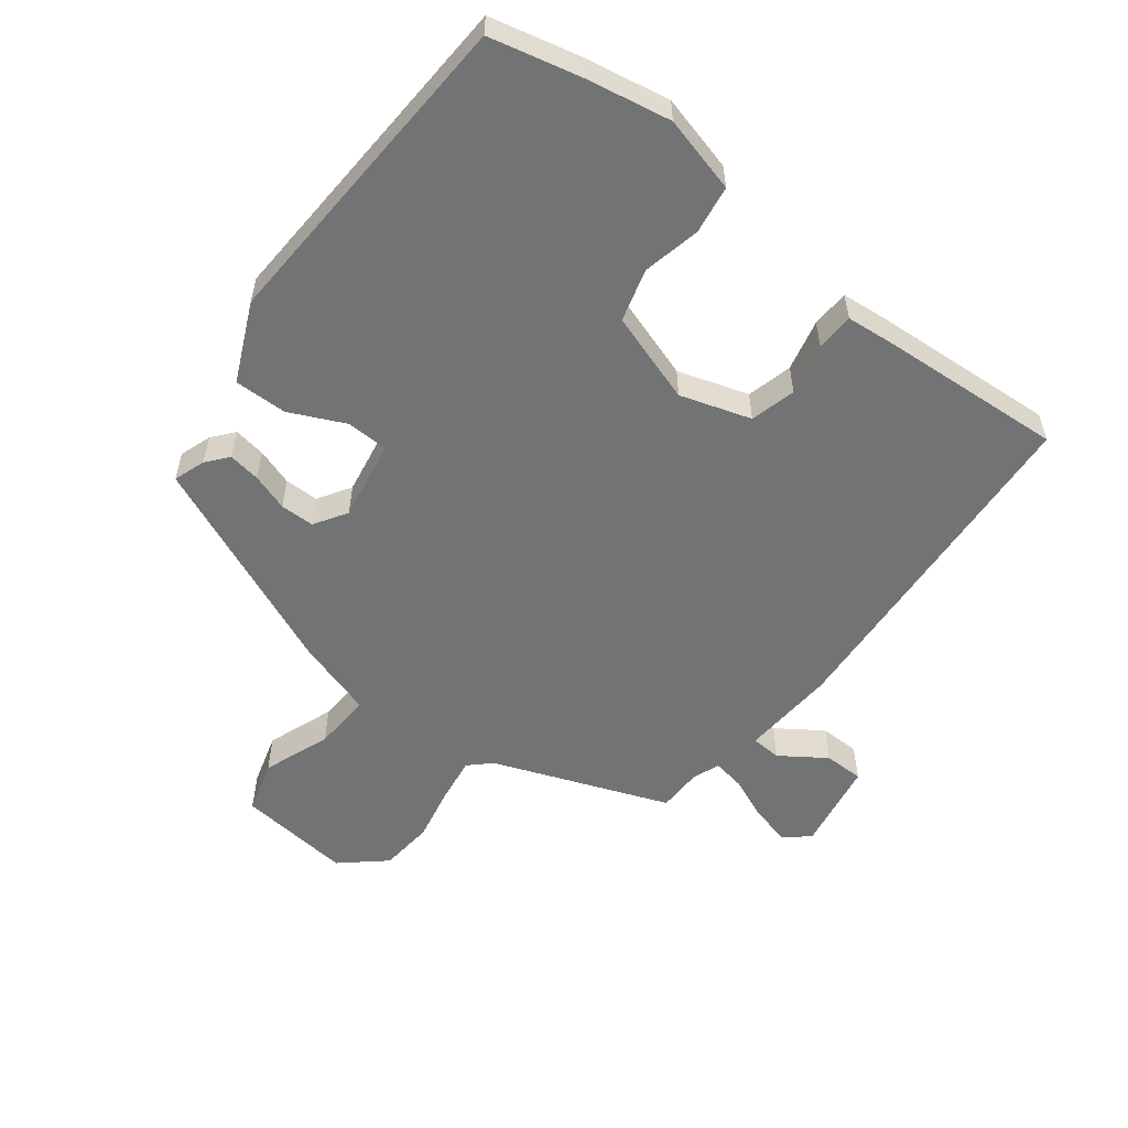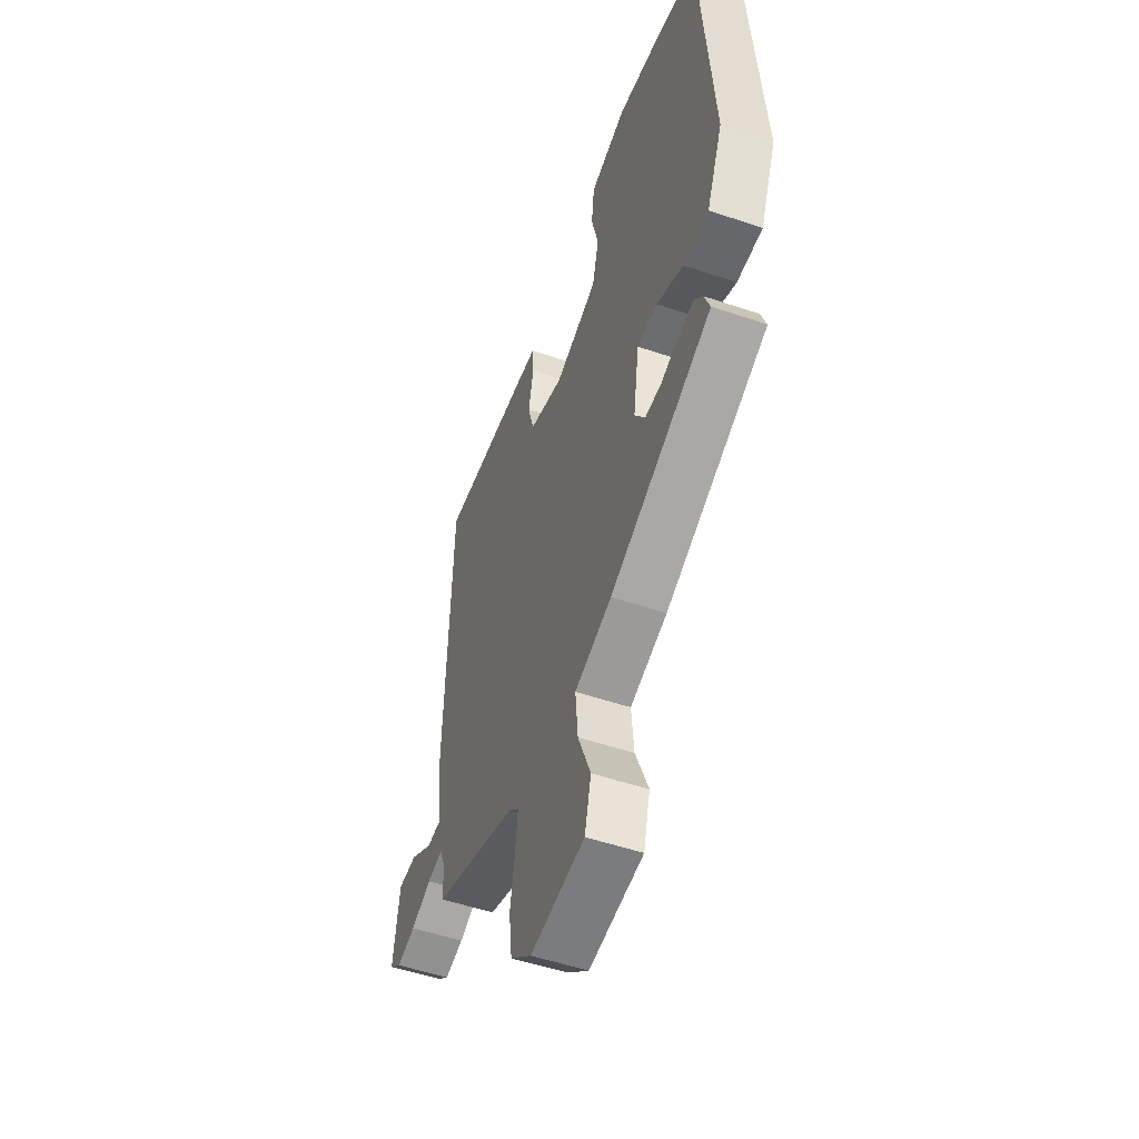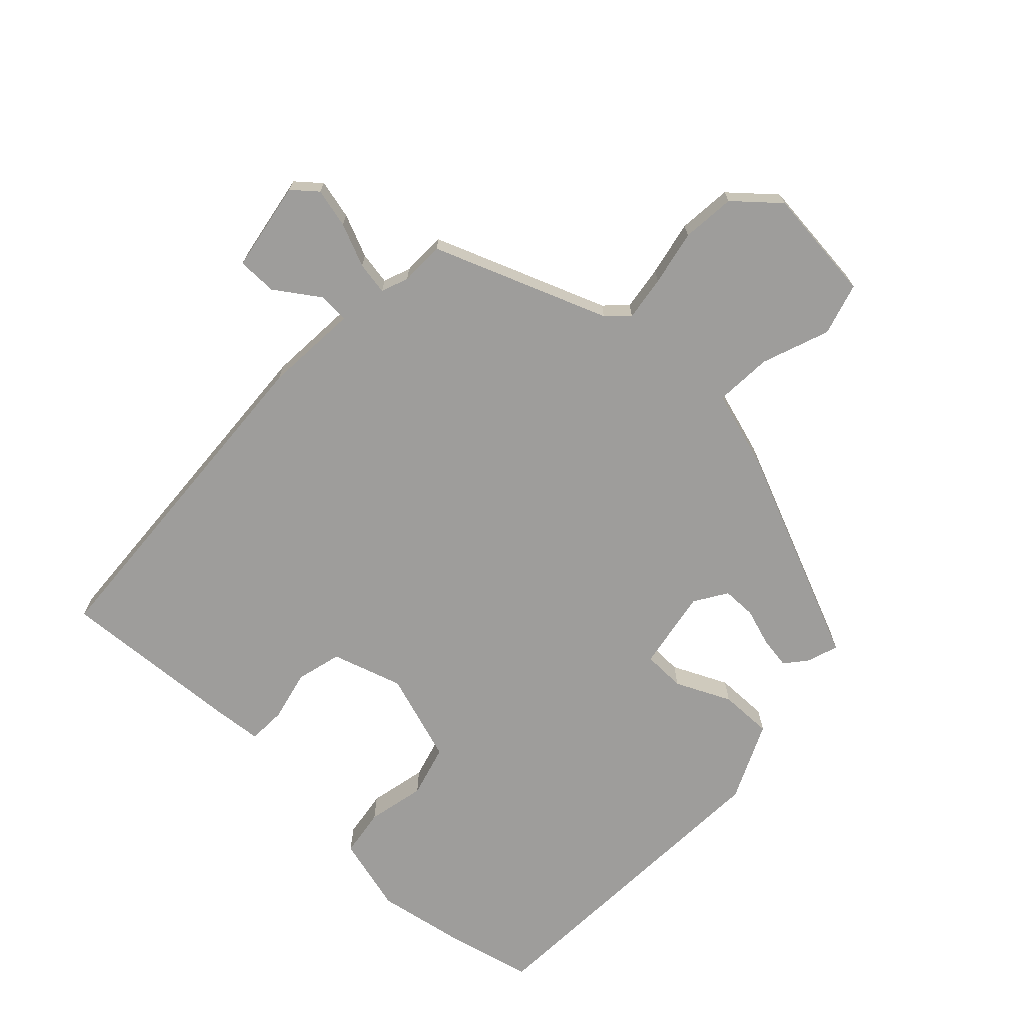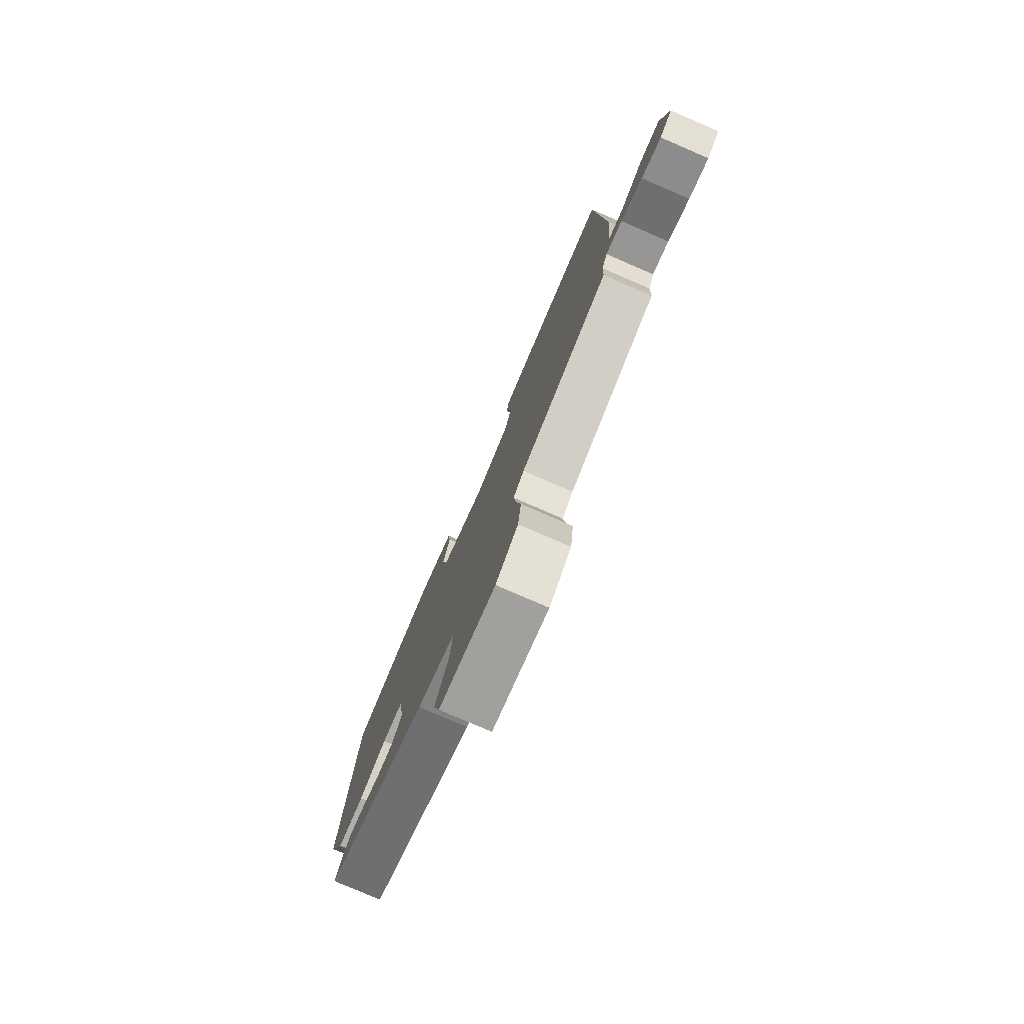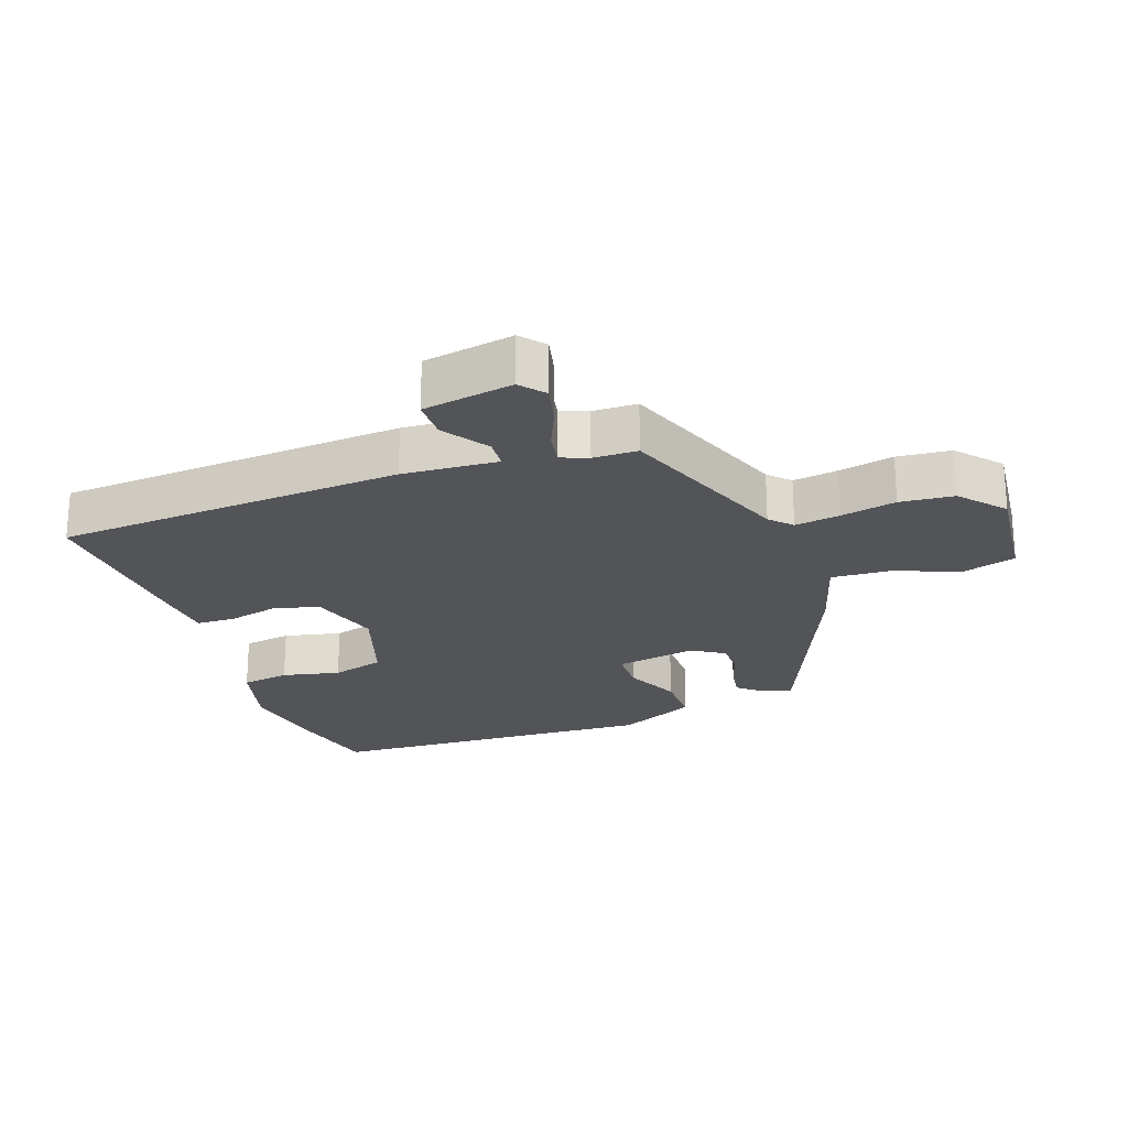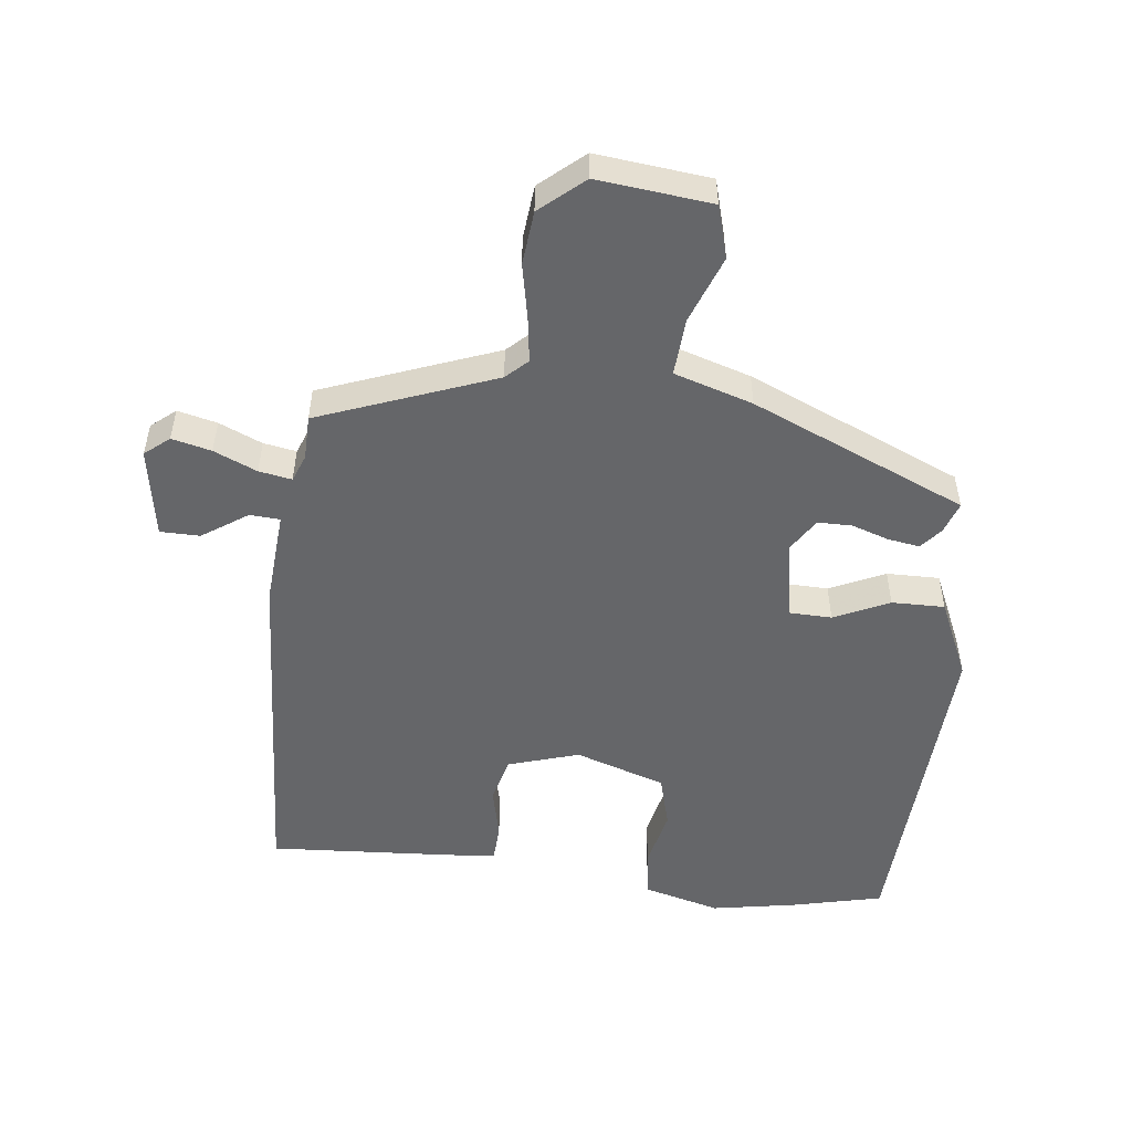
<metadata>
{"format":"obj","ext":"obj","renderer":"f3d","projection":"perspective","resolution":1024,"background":"white","views":[{"elev":-55.9,"azim":-36.0,"up":"+Y"},{"elev":-51.4,"azim":-110.3,"up":"+Z"},{"elev":-70.5,"azim":138.2,"up":"+Y"},{"elev":-79.0,"azim":66.7,"up":"+Z"},{"elev":-23.5,"azim":111.1,"up":"+Y"},{"elev":-51.8,"azim":174.7,"up":"+Y"}]}
</metadata>
<code>
v -0.508 0.07 0.498
v -0.368 0.07 0.527
v -0.238 0.07 0.547
v -0.122 0.07 0.513
v -0.113 0.07 0.439
v -0.135 0.07 0.351
v -0.115 0.07 0.27
v 0.022 0.07 0.221
v 0.131 0.07 0.252
v 0.151 0.07 0.321
v 0.135 0.07 0.4
v 0.139 0.07 0.458
v 0.214 0.07 0.463
v 0.495 0.07 0.474
v 0.514 0.07 -0.058
v 0.5 0.07 -0.203
v 0.546 0.07 -0.207
v 0.616 0.07 -0.162
v 0.677 0.07 -0.164
v 0.697 0.07 -0.303
v 0.659 0.07 -0.333
v 0.599 0.07 -0.317
v 0.534 0.07 -0.287
v 0.484 0.07 -0.277
v 0.467 0.07 -0.318
v 0.464 0.07 -0.386
v 0.194 0.07 -0.481
v 0.161 0.07 -0.511
v 0.169 0.07 -0.58
v 0.184 0.07 -0.665
v 0.174 0.07 -0.747
v 0.106 0.07 -0.803
v -0.068 0.07 -0.78
v -0.089 0.07 -0.699
v -0.048 0.07 -0.597
v -0.04 0.07 -0.509
v -0.159 0.07 -0.469
v -0.484 0.07 -0.32
v -0.466 0.07 -0.272
v -0.438 0.07 -0.24
v -0.389 0.07 -0.249
v -0.333 0.07 -0.269
v -0.281 0.07 -0.27
v -0.248 0.07 -0.221
v -0.266 0.07 -0.097
v -0.331 0.07 -0.094
v -0.416 0.07 -0.131
v -0.497 0.07 -0.13
v -0.548 0.07 -0.009
v -0.508 0 0.498
v -0.368 0 0.527
v -0.238 0 0.547
v -0.122 0 0.513
v -0.113 0 0.439
v -0.135 0 0.351
v -0.115 0 0.27
v 0.022 0 0.221
v 0.131 0 0.252
v 0.151 0 0.321
v 0.135 0 0.4
v 0.139 0 0.458
v 0.214 0 0.463
v 0.495 0 0.474
v 0.514 0 -0.058
v 0.5 0 -0.203
v 0.546 0 -0.207
v 0.616 0 -0.162
v 0.677 0 -0.164
v 0.697 0 -0.303
v 0.659 0 -0.333
v 0.599 0 -0.317
v 0.534 0 -0.287
v 0.484 0 -0.277
v 0.467 0 -0.318
v 0.464 0 -0.386
v 0.194 0 -0.481
v 0.161 0 -0.511
v 0.169 0 -0.58
v 0.184 0 -0.665
v 0.174 0 -0.747
v 0.106 0 -0.803
v -0.068 0 -0.78
v -0.089 0 -0.699
v -0.048 0 -0.597
v -0.04 0 -0.509
v -0.159 0 -0.469
v -0.484 0 -0.32
v -0.466 0 -0.272
v -0.438 0 -0.24
v -0.389 0 -0.249
v -0.333 0 -0.269
v -0.281 0 -0.27
v -0.248 0 -0.221
v -0.266 0 -0.097
v -0.331 0 -0.094
v -0.416 0 -0.131
v -0.497 0 -0.13
v -0.548 0 -0.009
f 4 5 6
f 3 4 6
f 2 3 6
f 1 2 6
f 49 1 6
f 48 49 6
f 47 48 6
f 46 47 6
f 45 46 6 7
f 44 45 7 8
f 40 41 42
f 39 40 42
f 38 39 42
f 37 38 42
f 36 37 42
f 36 42 43
f 33 34 35
f 32 33 35
f 31 32 35
f 30 31 35
f 29 30 35
f 28 29 35 36
f 36 43 44
f 28 36 44
f 27 28 44
f 21 22 23
f 20 21 23
f 19 20 23
f 18 19 23
f 17 18 23
f 16 17 23 24
f 16 24 25
f 15 16 25
f 14 15 25
f 13 14 25
f 12 13 25
f 11 12 25
f 10 11 25
f 44 8 9
f 27 44 9
f 26 27 9
f 25 26 9
f 9 10 25
f 55 54 53
f 55 53 52
f 55 52 51
f 55 51 50
f 55 50 98
f 55 98 97
f 55 97 96
f 55 96 95
f 56 55 95 94
f 57 56 94 93
f 91 90 89
f 91 89 88
f 91 88 87
f 91 87 86
f 91 86 85
f 92 91 85
f 84 83 82
f 84 82 81
f 84 81 80
f 84 80 79
f 84 79 78
f 85 84 78 77
f 93 92 85
f 93 85 77
f 93 77 76
f 72 71 70
f 72 70 69
f 72 69 68
f 72 68 67
f 72 67 66
f 73 72 66 65
f 74 73 65
f 74 65 64
f 74 64 63
f 74 63 62
f 74 62 61
f 74 61 60
f 74 60 59
f 58 57 93
f 58 93 76
f 58 76 75
f 58 75 74
f 74 59 58
f 1 50 51 2
f 2 51 52 3
f 3 52 53 4
f 4 53 54 5
f 5 54 55 6
f 6 55 56 7
f 7 56 57 8
f 8 57 58 9
f 9 58 59 10
f 10 59 60 11
f 11 60 61 12
f 12 61 62 13
f 13 62 63 14
f 14 63 64 15
f 15 64 65 16
f 16 65 66 17
f 17 66 67 18
f 18 67 68 19
f 19 68 69 20
f 20 69 70 21
f 21 70 71 22
f 22 71 72 23
f 23 72 73 24
f 24 73 74 25
f 25 74 75 26
f 26 75 76 27
f 27 76 77 28
f 28 77 78 29
f 29 78 79 30
f 30 79 80 31
f 31 80 81 32
f 32 81 82 33
f 33 82 83 34
f 34 83 84 35
f 35 84 85 36
f 36 85 86 37
f 37 86 87 38
f 38 87 88 39
f 39 88 89 40
f 40 89 90 41
f 41 90 91 42
f 42 91 92 43
f 43 92 93 44
f 44 93 94 45
f 45 94 95 46
f 46 95 96 47
f 47 96 97 48
f 48 97 98 49
f 49 98 50 1

</code>
